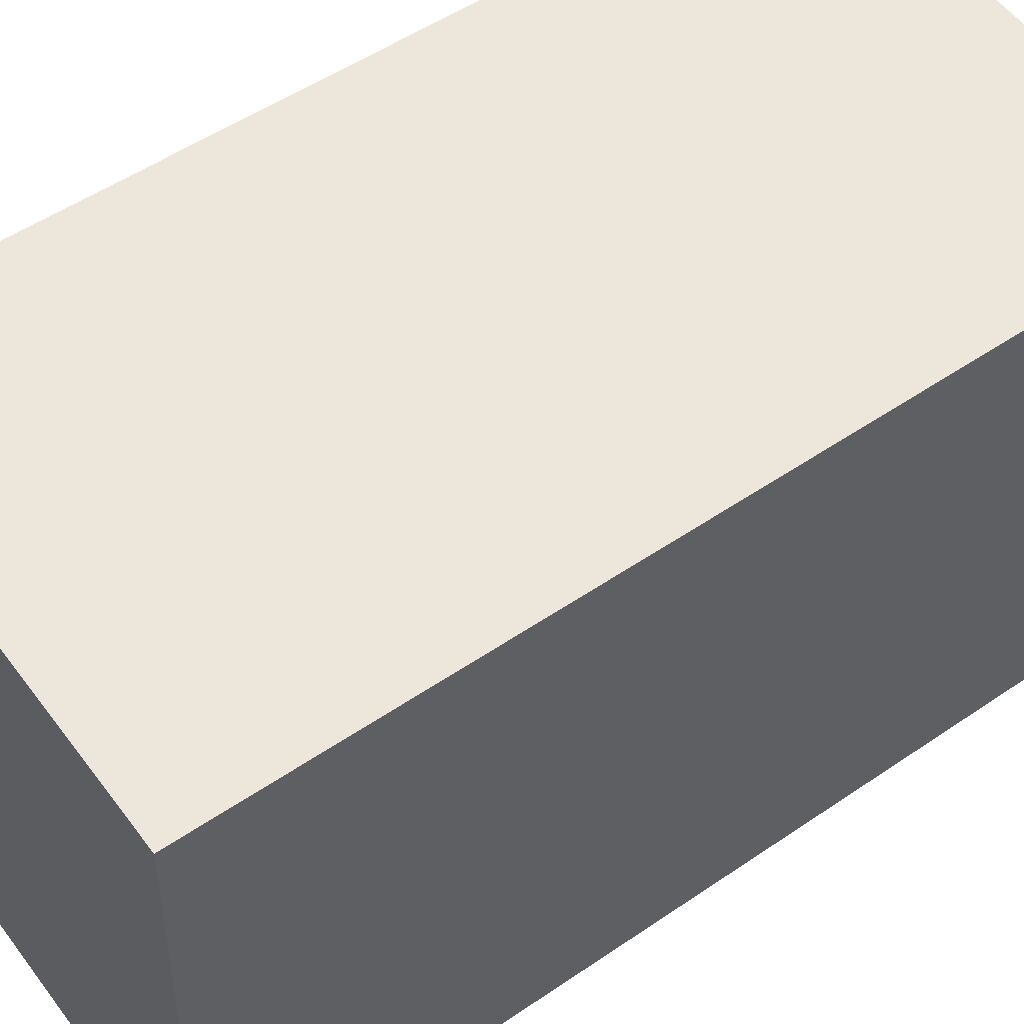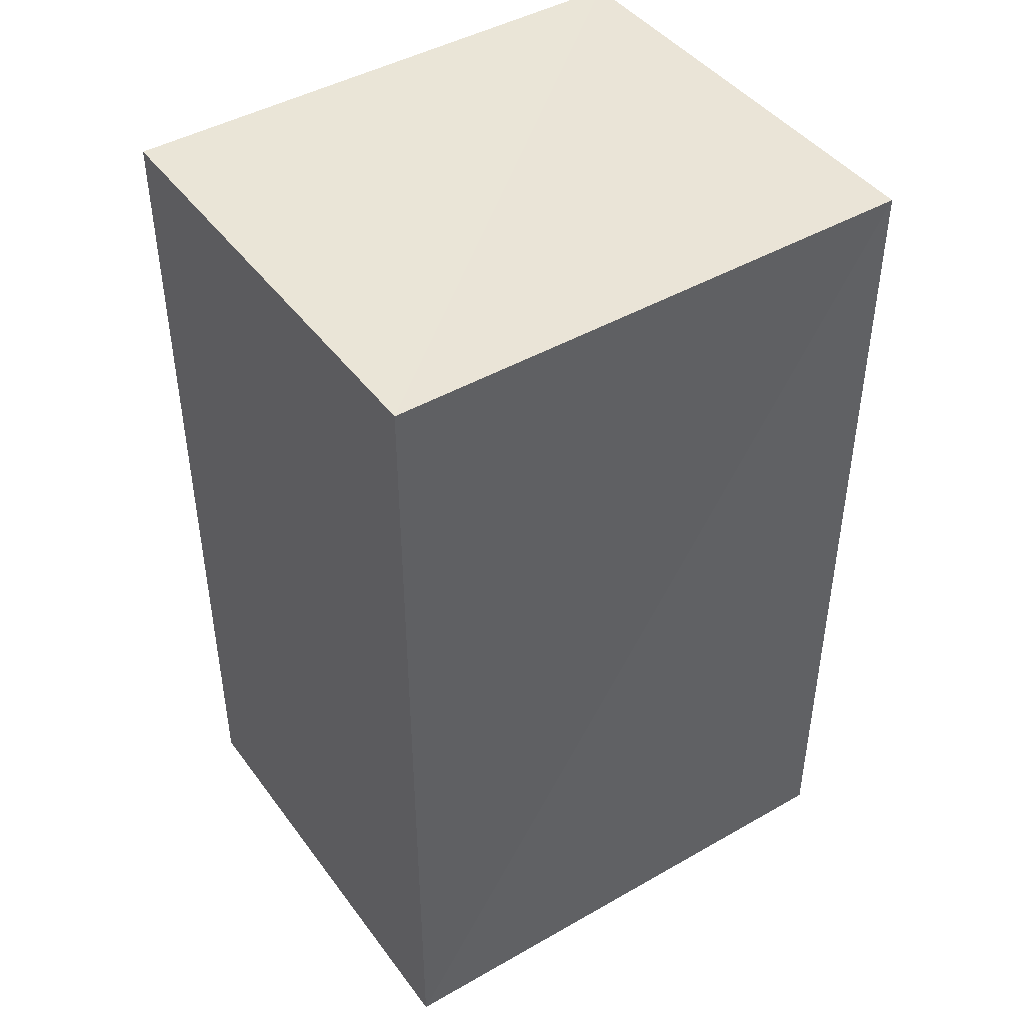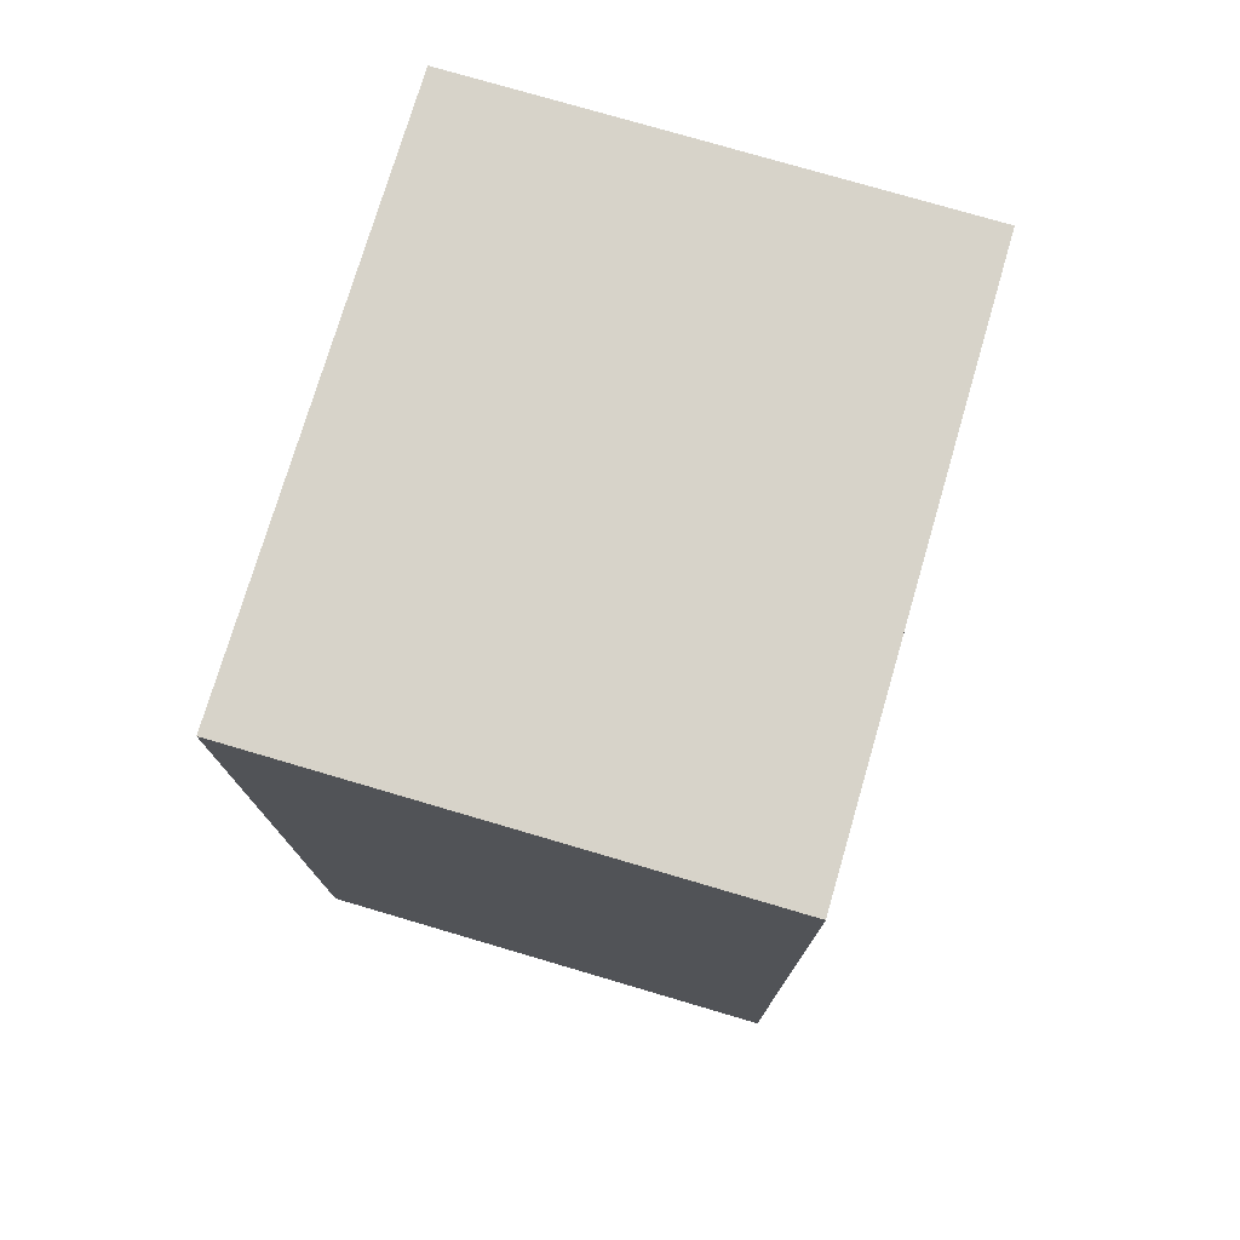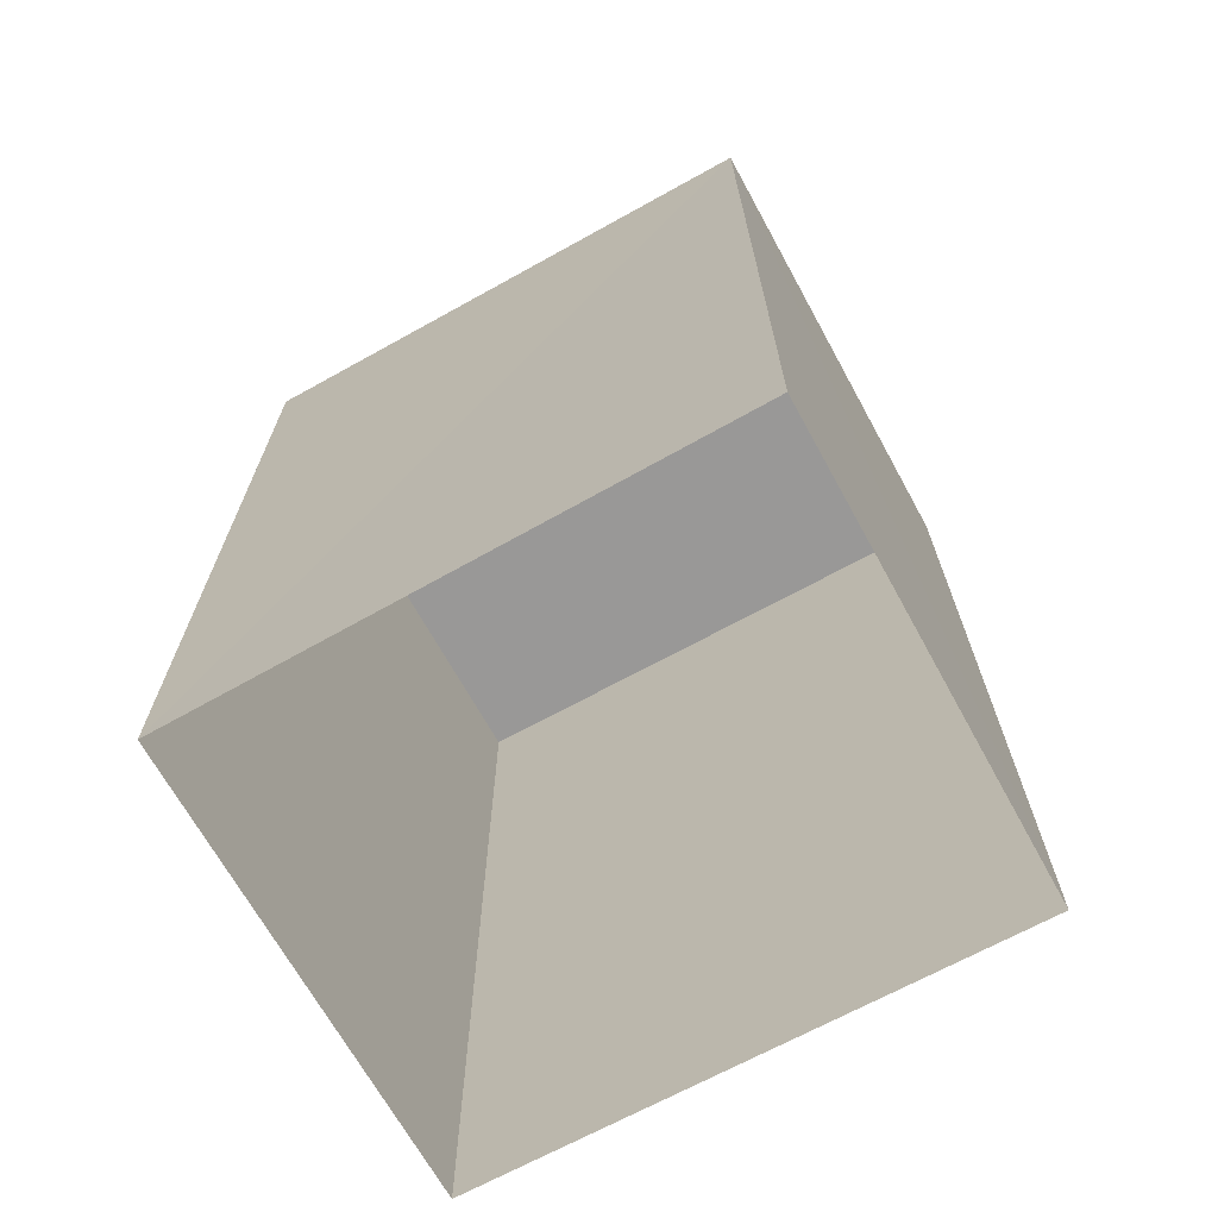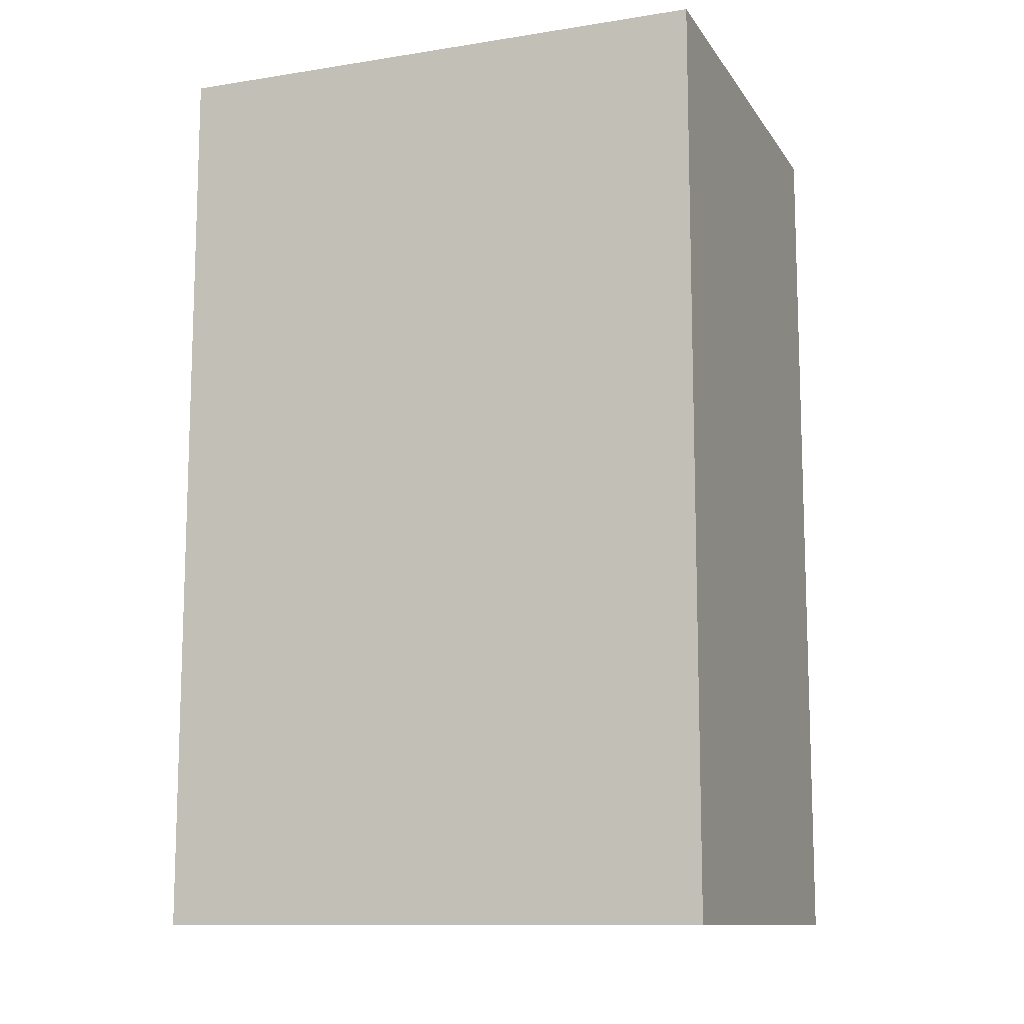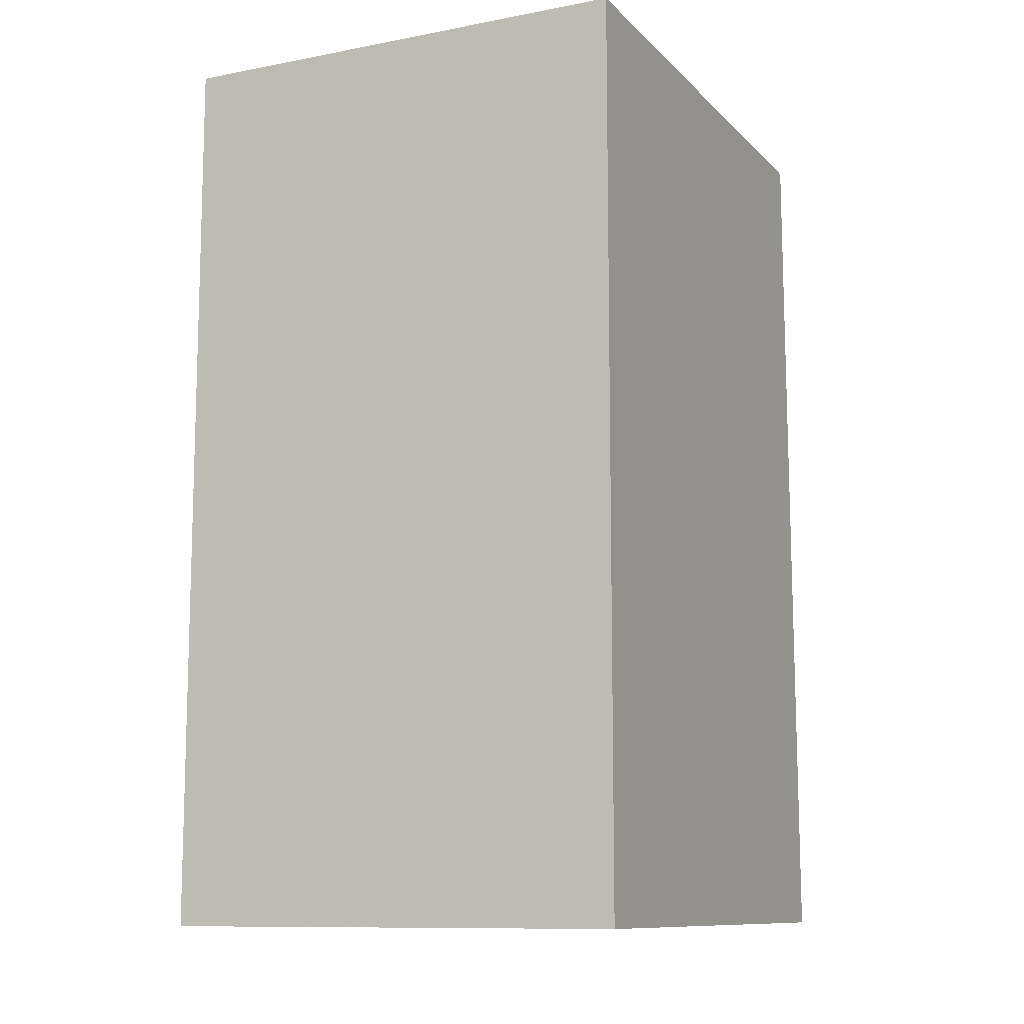
<metadata>
{"format":"obj","ext":"obj","renderer":"f3d","projection":"perspective","resolution":1024,"background":"white","views":[{"elev":52.2,"azim":53.6,"up":"+Y"},{"elev":44.0,"azim":-126.4,"up":"+Z"},{"elev":76.1,"azim":-166.0,"up":"+Z"},{"elev":-68.7,"azim":-63.5,"up":"+Z"},{"elev":-11.5,"azim":108.5,"up":"+Z"},{"elev":-10.7,"azim":-157.0,"up":"+Z"}]}
</metadata>
<code>
v -3.739e+05 -1.035e+05 26.24
v -3.739e+05 -1.035e+05 26.24
v -3.739e+05 -1.035e+05 26.24
v -3.739e+05 -1.035e+05 26.24
v -3.739e+05 -1.035e+05 36.28
v -3.739e+05 -1.035e+05 36.28
v -3.739e+05 -1.035e+05 36.28
v -3.739e+05 -1.035e+05 36.29
f 1 2 3
f 4 1 3
f 5 6 7
f 8 5 7
f 7 4 3
f 7 6 4
f 5 1 4
f 6 5 4
f 8 3 2
f 8 7 3
f 8 2 1
f 5 8 1

</code>
